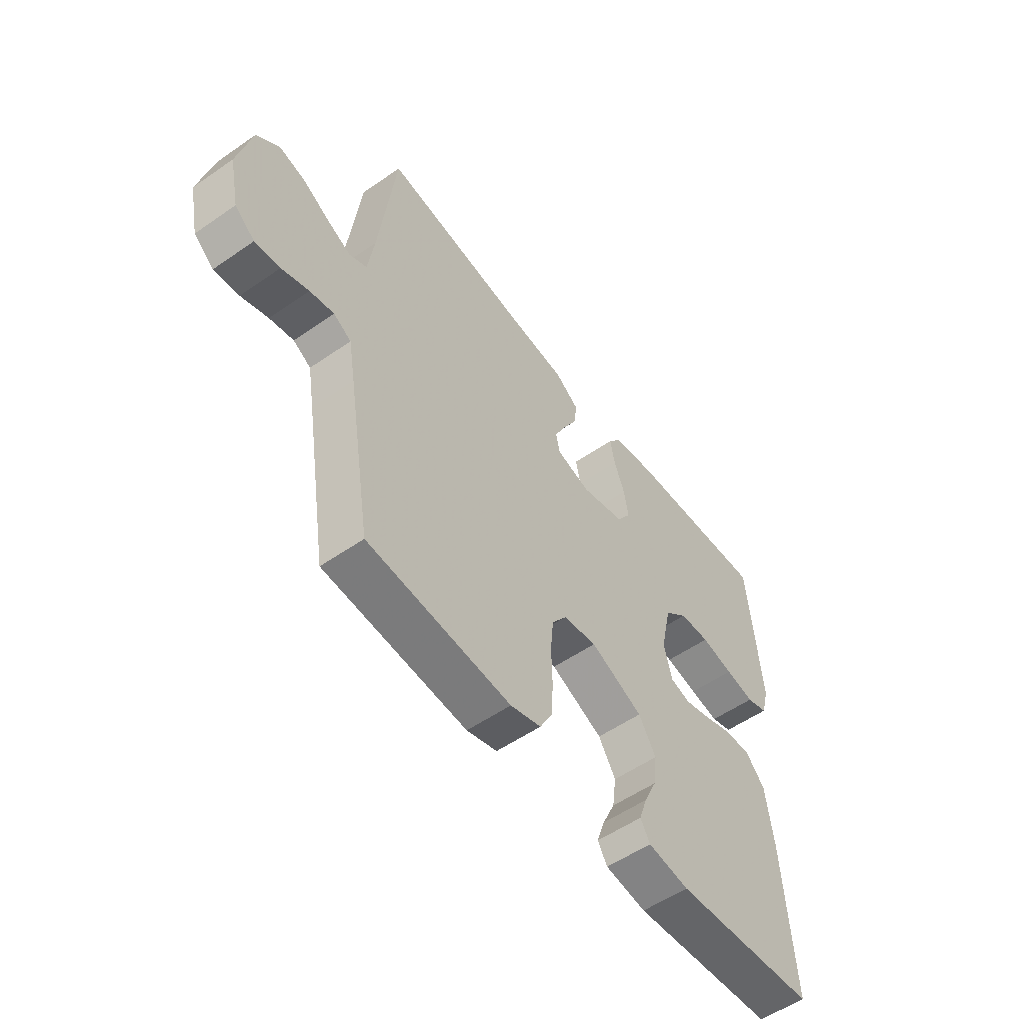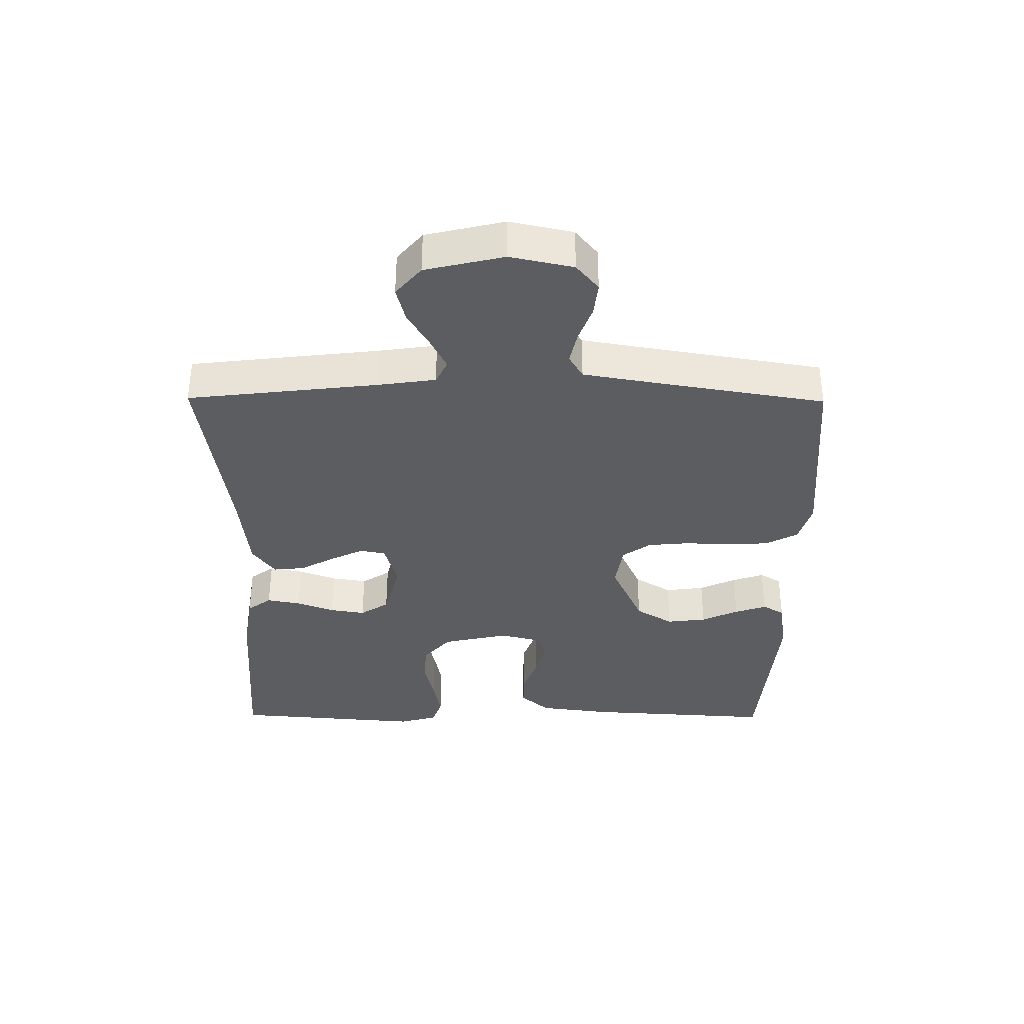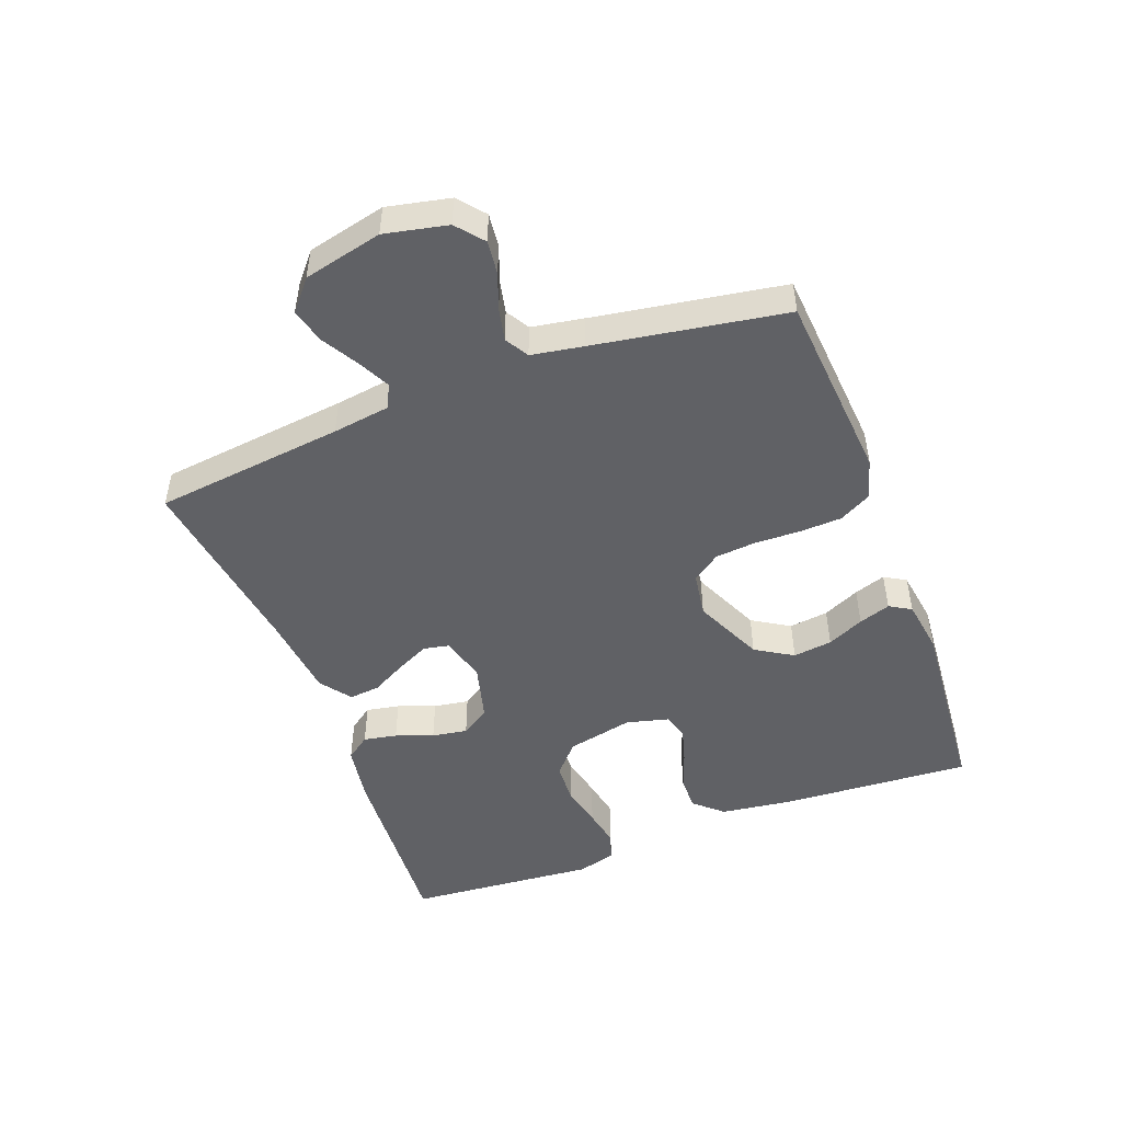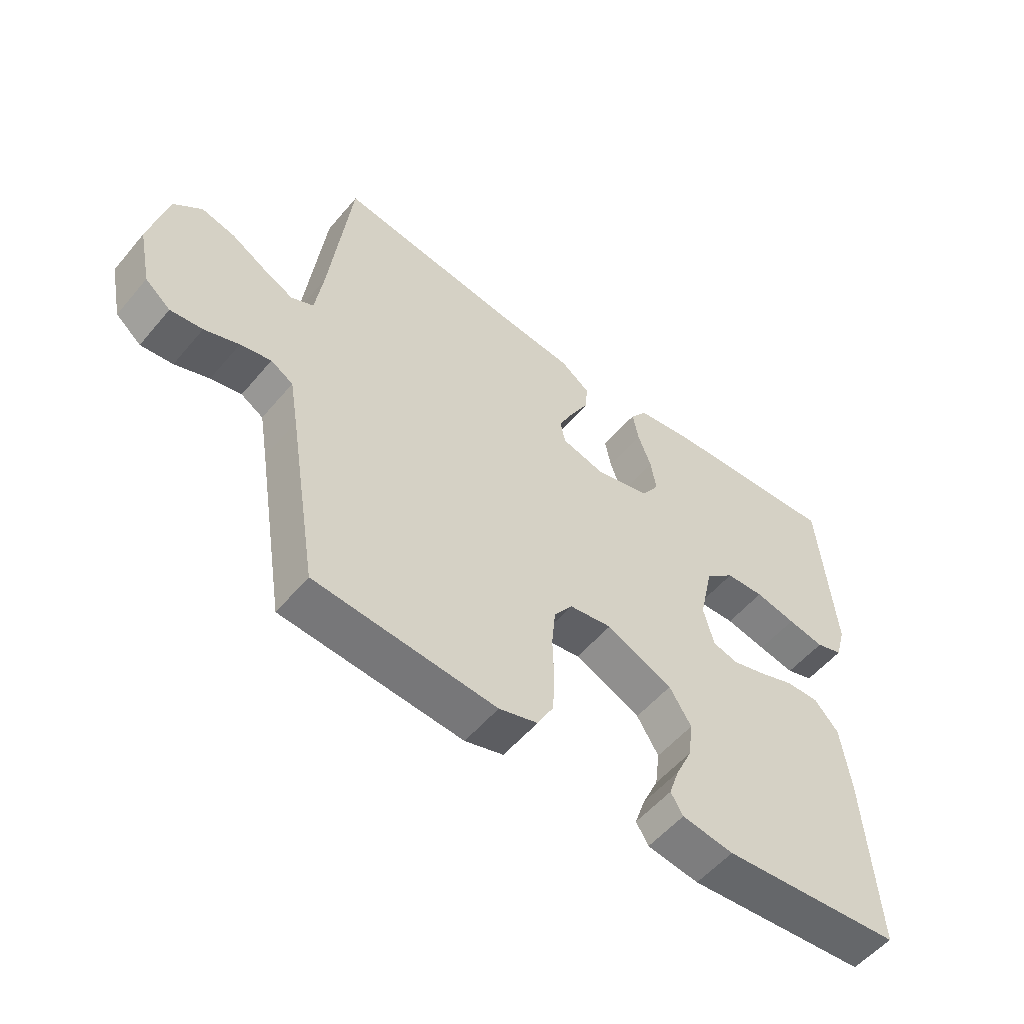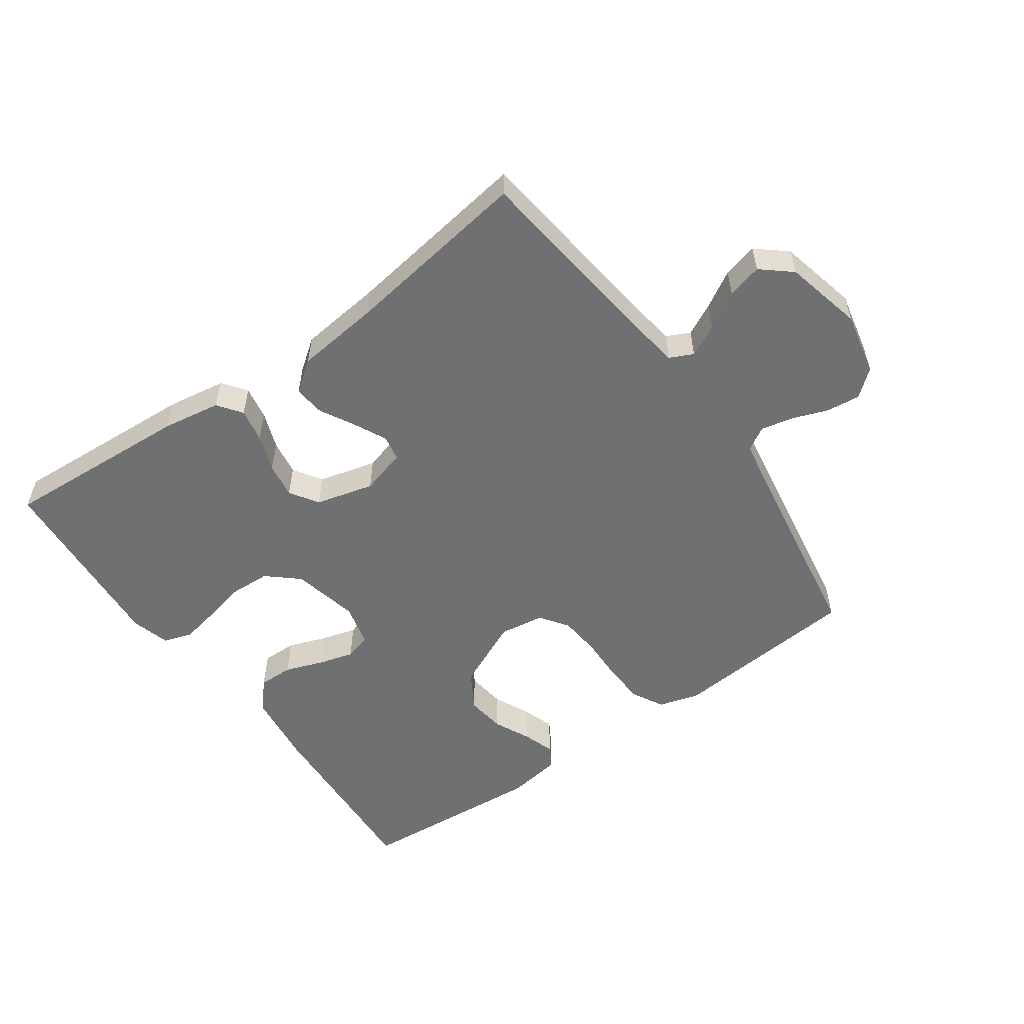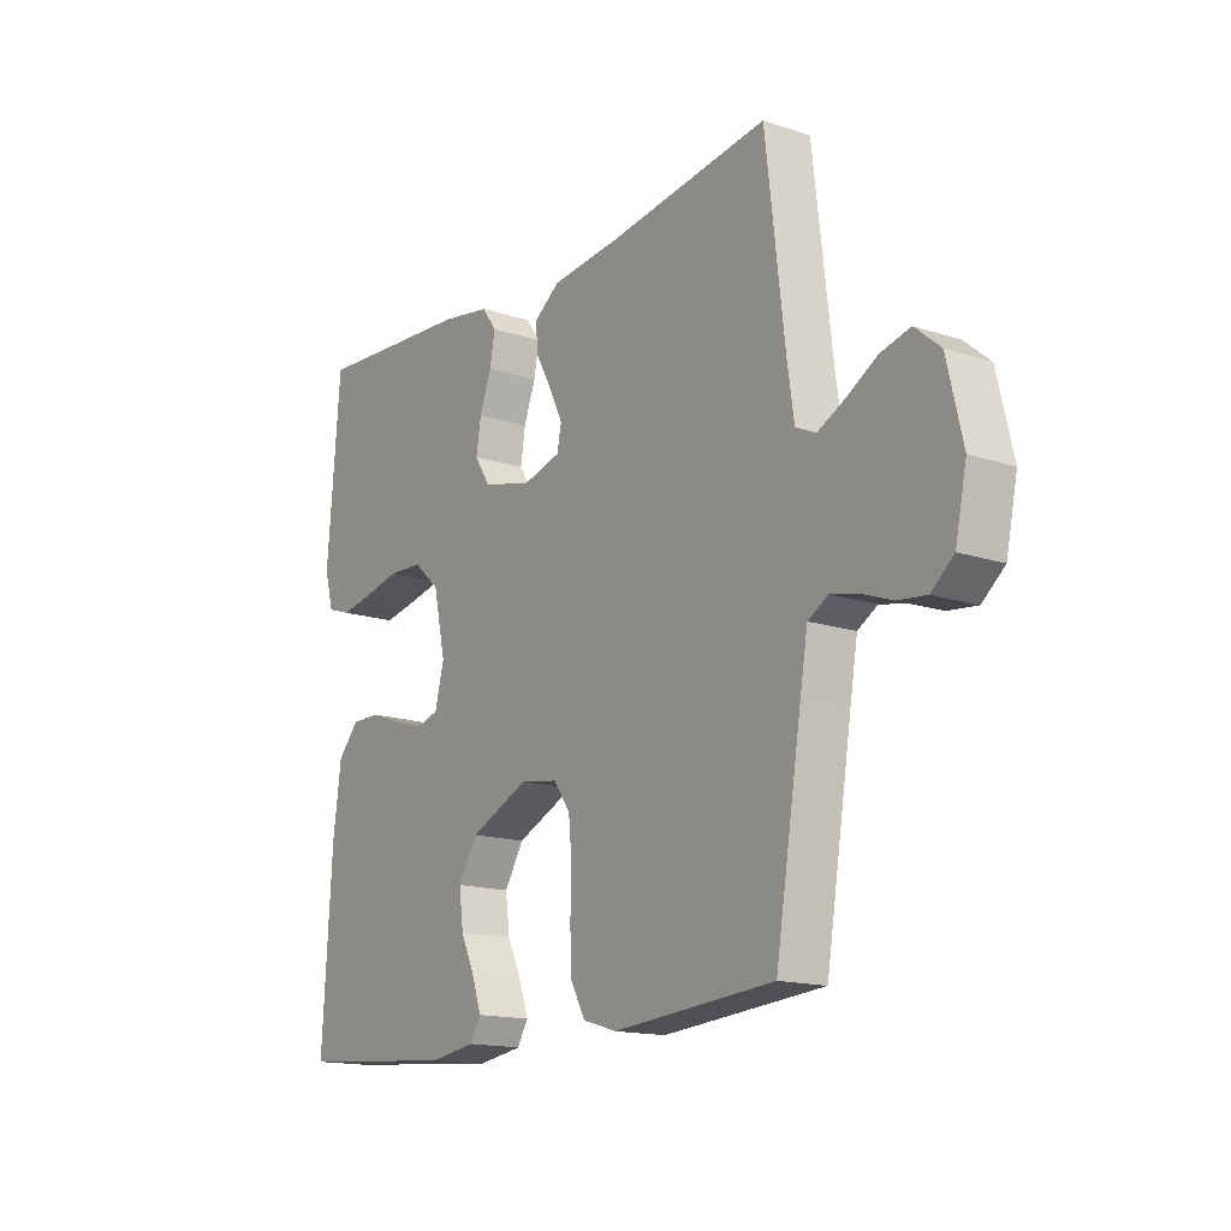
<metadata>
{"format":"obj","ext":"obj","renderer":"f3d","projection":"perspective","resolution":1024,"background":"white","views":[{"elev":-54.9,"azim":126.3,"up":"+Z"},{"elev":-35.8,"azim":89.5,"up":"+Y"},{"elev":-48.7,"azim":110.6,"up":"+Y"},{"elev":-54.6,"azim":140.8,"up":"+Z"},{"elev":-54.8,"azim":35.5,"up":"+Y"},{"elev":-15.4,"azim":55.1,"up":"+Z"}]}
</metadata>
<code>
v -0.5 0.07 -0.5
v -0.482 0.07 -0.2
v -0.467 0.07 -0.085
v -0.427 0.07 -0.04
v -0.372 0.07 -0.041
v -0.312 0.07 -0.063
v -0.256 0.07 -0.079
v -0.214 0.07 -0.067
v -0.197 0.07 0
v -0.22 0.07 0.105
v -0.269 0.07 0.148
v -0.333 0.07 0.151
v -0.401 0.07 0.136
v -0.462 0.07 0.124
v -0.507 0.07 0.139
v -0.524 0.07 0.2
v -0.5 0.07 0.5
v -0.2 0.07 0.481
v -0.108 0.07 0.466
v -0.08 0.07 0.428
v -0.09 0.07 0.375
v -0.112 0.07 0.316
v -0.121 0.07 0.26
v -0.092 0.07 0.215
v 0 0.07 0.191
v 0.072 0.07 0.211
v 0.08 0.07 0.251
v 0.055 0.07 0.303
v 0.025 0.07 0.358
v 0.02 0.07 0.407
v 0.069 0.07 0.443
v 0.2 0.07 0.457
v 0.5 0.07 0.5
v 0.535 0.07 0.2
v 0.548 0.07 0.109
v 0.585 0.07 0.091
v 0.635 0.07 0.116
v 0.693 0.07 0.15
v 0.748 0.07 0.164
v 0.795 0.07 0.124
v 0.824 0.07 0
v 0.803 0.07 -0.099
v 0.761 0.07 -0.134
v 0.708 0.07 -0.128
v 0.651 0.07 -0.107
v 0.6 0.07 -0.096
v 0.563 0.07 -0.118
v 0.549 0.07 -0.2
v 0.5 0.07 -0.5
v 0.2 0.07 -0.525
v 0.136 0.07 -0.506
v 0.109 0.07 -0.456
v 0.106 0.07 -0.389
v 0.108 0.07 -0.317
v 0.102 0.07 -0.253
v 0.071 0.07 -0.209
v 0 0.07 -0.198
v -0.11 0.07 -0.248
v -0.146 0.07 -0.307
v -0.138 0.07 -0.369
v -0.111 0.07 -0.427
v -0.094 0.07 -0.477
v -0.114 0.07 -0.511
v -0.2 0.07 -0.524
v -0.5 0 -0.5
v -0.482 0 -0.2
v -0.467 0 -0.085
v -0.427 0 -0.04
v -0.372 0 -0.041
v -0.312 0 -0.063
v -0.256 0 -0.079
v -0.214 0 -0.067
v -0.197 0 0
v -0.22 0 0.105
v -0.269 0 0.148
v -0.333 0 0.151
v -0.401 0 0.136
v -0.462 0 0.124
v -0.507 0 0.139
v -0.524 0 0.2
v -0.5 0 0.5
v -0.2 0 0.481
v -0.108 0 0.466
v -0.08 0 0.428
v -0.09 0 0.375
v -0.112 0 0.316
v -0.121 0 0.26
v -0.092 0 0.215
v 0 0 0.191
v 0.072 0 0.211
v 0.08 0 0.251
v 0.055 0 0.303
v 0.025 0 0.358
v 0.02 0 0.407
v 0.069 0 0.443
v 0.2 0 0.457
v 0.5 0 0.5
v 0.535 0 0.2
v 0.548 0 0.109
v 0.585 0 0.091
v 0.635 0 0.116
v 0.693 0 0.15
v 0.748 0 0.164
v 0.795 0 0.124
v 0.824 0 0
v 0.803 0 -0.099
v 0.761 0 -0.134
v 0.708 0 -0.128
v 0.651 0 -0.107
v 0.6 0 -0.096
v 0.563 0 -0.118
v 0.549 0 -0.2
v 0.5 0 -0.5
v 0.2 0 -0.525
v 0.136 0 -0.506
v 0.109 0 -0.456
v 0.106 0 -0.389
v 0.108 0 -0.317
v 0.102 0 -0.253
v 0.071 0 -0.209
v 0 0 -0.198
v -0.11 0 -0.248
v -0.146 0 -0.307
v -0.138 0 -0.369
v -0.111 0 -0.427
v -0.094 0 -0.477
v -0.114 0 -0.511
v -0.2 0 -0.524
f 60 61 62 63
f 60 63 64 1
f 51 52 53 54
f 51 54 55
f 48 49 50 51
f 47 48 51 55
f 46 47 55 56
f 42 43 44 45
f 42 45 46
f 41 42 46
f 37 38 39 40
f 36 37 40 41
f 32 33 34
f 32 34 35
f 31 32 35
f 28 29 30 31
f 27 28 31 35
f 26 27 35 36
f 19 20 21 22
f 19 22 23
f 18 19 23
f 17 18 23
f 16 17 23 24
f 12 13 14 15
f 12 15 16 24
f 3 4 5 6
f 3 6 7
f 2 3 7
f 59 60 1 2
f 58 59 2 7
f 57 58 7 8
f 56 57 8 9
f 46 56 9 10
f 41 46 10 11
f 25 26 36 41
f 25 41 11
f 11 12 24 25
f 127 126 125 124
f 65 128 127 124
f 118 117 116 115
f 119 118 115
f 115 114 113 112
f 119 115 112 111
f 120 119 111 110
f 109 108 107 106
f 110 109 106
f 110 106 105
f 104 103 102 101
f 105 104 101 100
f 98 97 96
f 99 98 96
f 99 96 95
f 95 94 93 92
f 99 95 92 91
f 100 99 91 90
f 86 85 84 83
f 87 86 83
f 87 83 82
f 87 82 81
f 88 87 81 80
f 79 78 77 76
f 88 80 79 76
f 70 69 68 67
f 71 70 67
f 71 67 66
f 66 65 124 123
f 71 66 123 122
f 72 71 122 121
f 73 72 121 120
f 74 73 120 110
f 75 74 110 105
f 105 100 90 89
f 75 105 89
f 89 88 76 75
f 1 65 66 2
f 2 66 67 3
f 3 67 68 4
f 4 68 69 5
f 5 69 70 6
f 6 70 71 7
f 7 71 72 8
f 8 72 73 9
f 9 73 74 10
f 10 74 75 11
f 11 75 76 12
f 12 76 77 13
f 13 77 78 14
f 14 78 79 15
f 15 79 80 16
f 16 80 81 17
f 17 81 82 18
f 18 82 83 19
f 19 83 84 20
f 20 84 85 21
f 21 85 86 22
f 22 86 87 23
f 23 87 88 24
f 24 88 89 25
f 25 89 90 26
f 26 90 91 27
f 27 91 92 28
f 28 92 93 29
f 29 93 94 30
f 30 94 95 31
f 31 95 96 32
f 32 96 97 33
f 33 97 98 34
f 34 98 99 35
f 35 99 100 36
f 36 100 101 37
f 37 101 102 38
f 38 102 103 39
f 39 103 104 40
f 40 104 105 41
f 41 105 106 42
f 42 106 107 43
f 43 107 108 44
f 44 108 109 45
f 45 109 110 46
f 46 110 111 47
f 47 111 112 48
f 48 112 113 49
f 49 113 114 50
f 50 114 115 51
f 51 115 116 52
f 52 116 117 53
f 53 117 118 54
f 54 118 119 55
f 55 119 120 56
f 56 120 121 57
f 57 121 122 58
f 58 122 123 59
f 59 123 124 60
f 60 124 125 61
f 61 125 126 62
f 62 126 127 63
f 63 127 128 64
f 64 128 65 1

</code>
